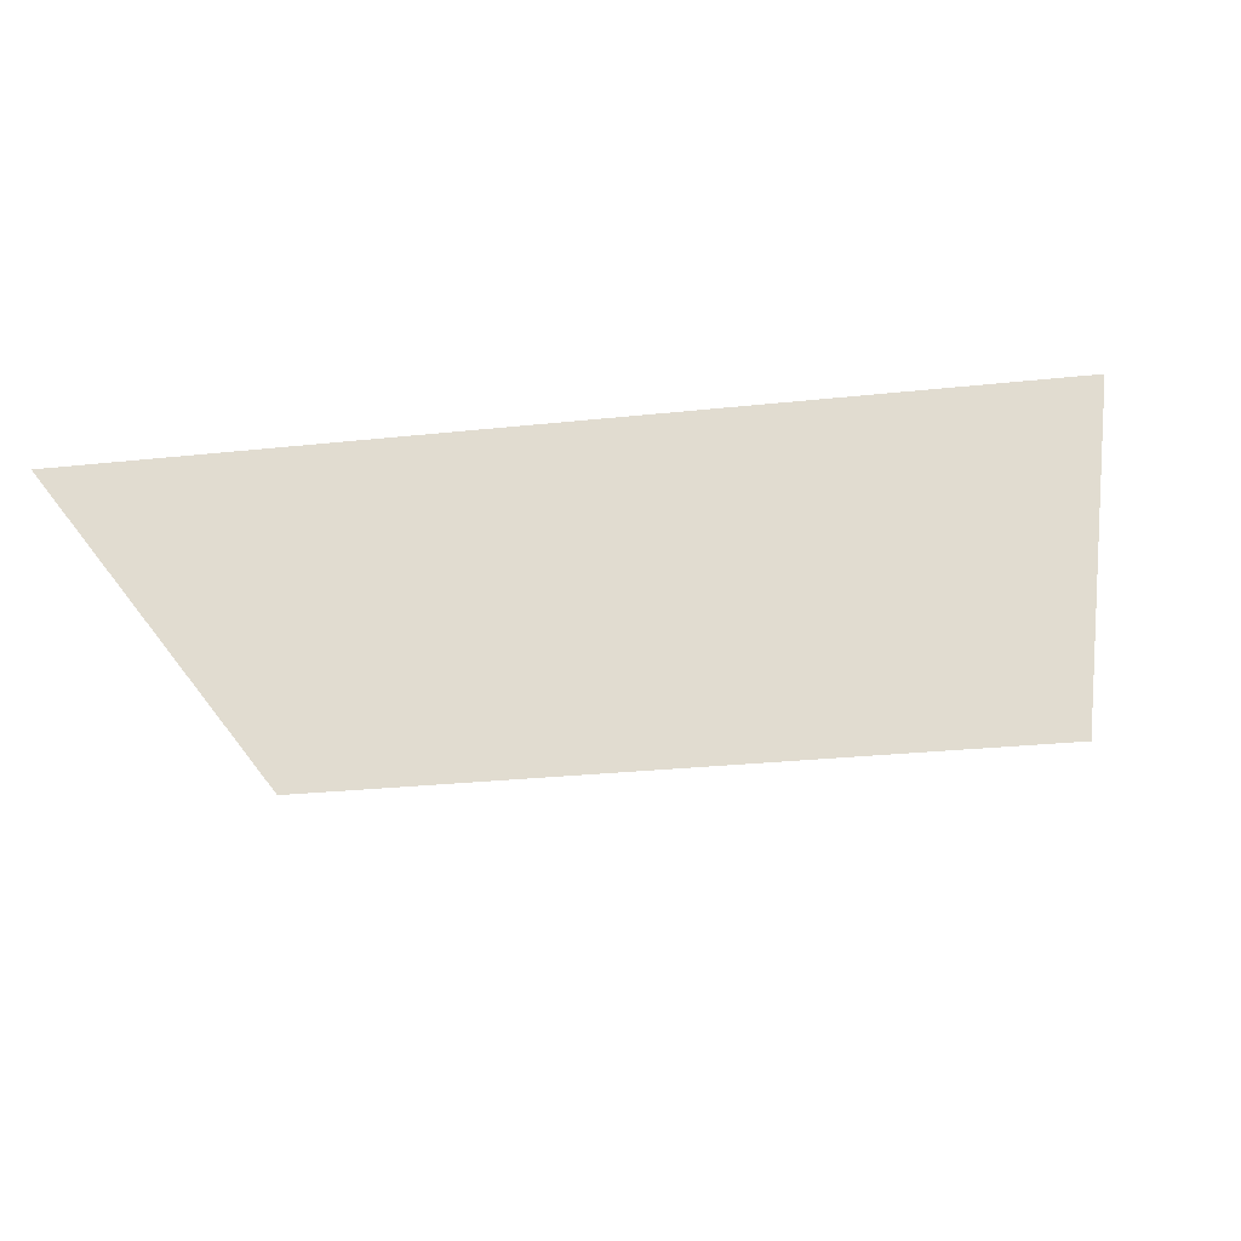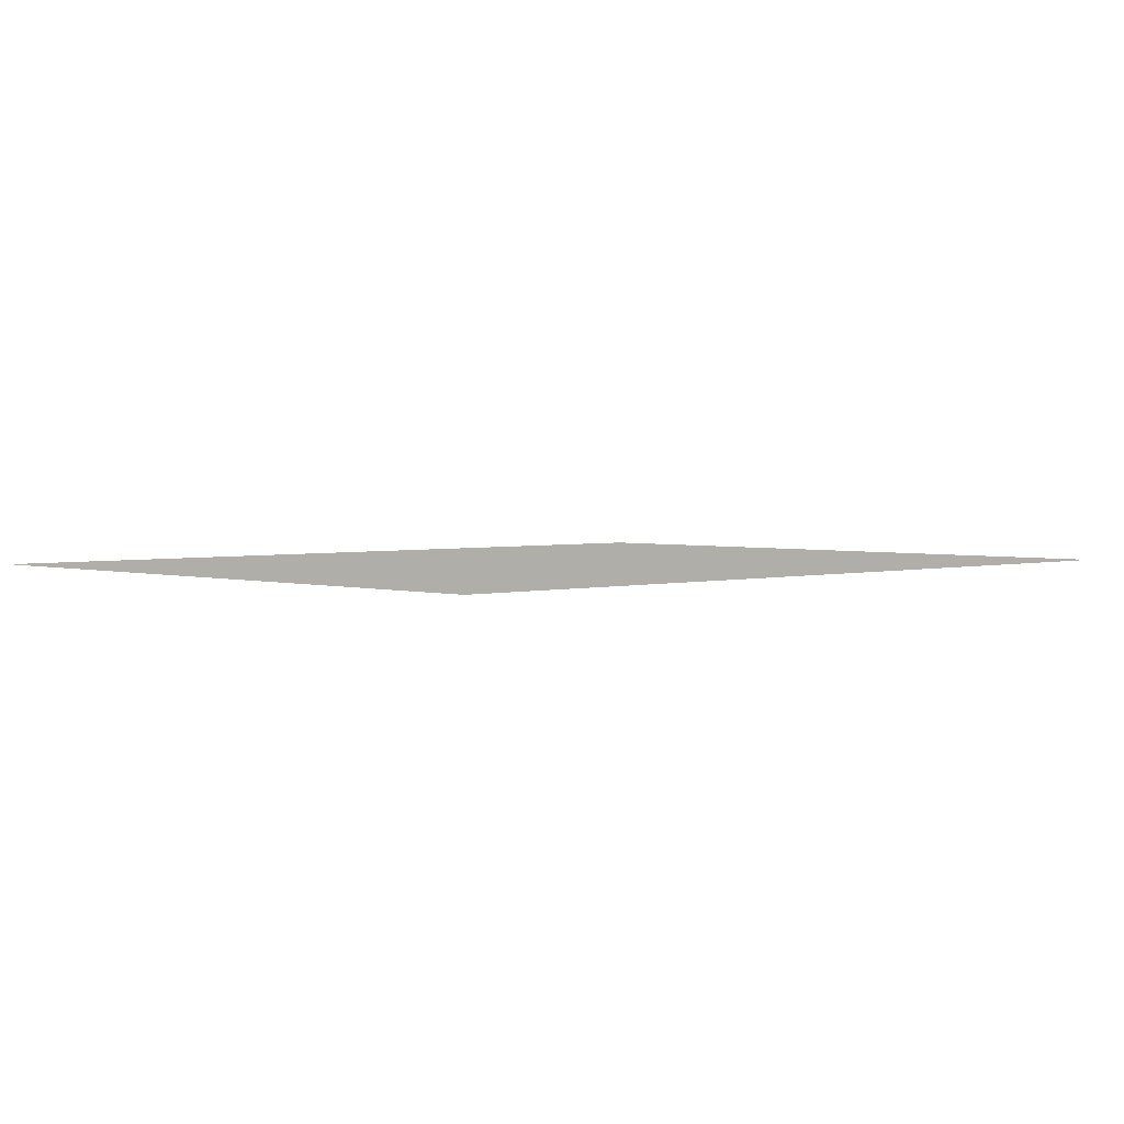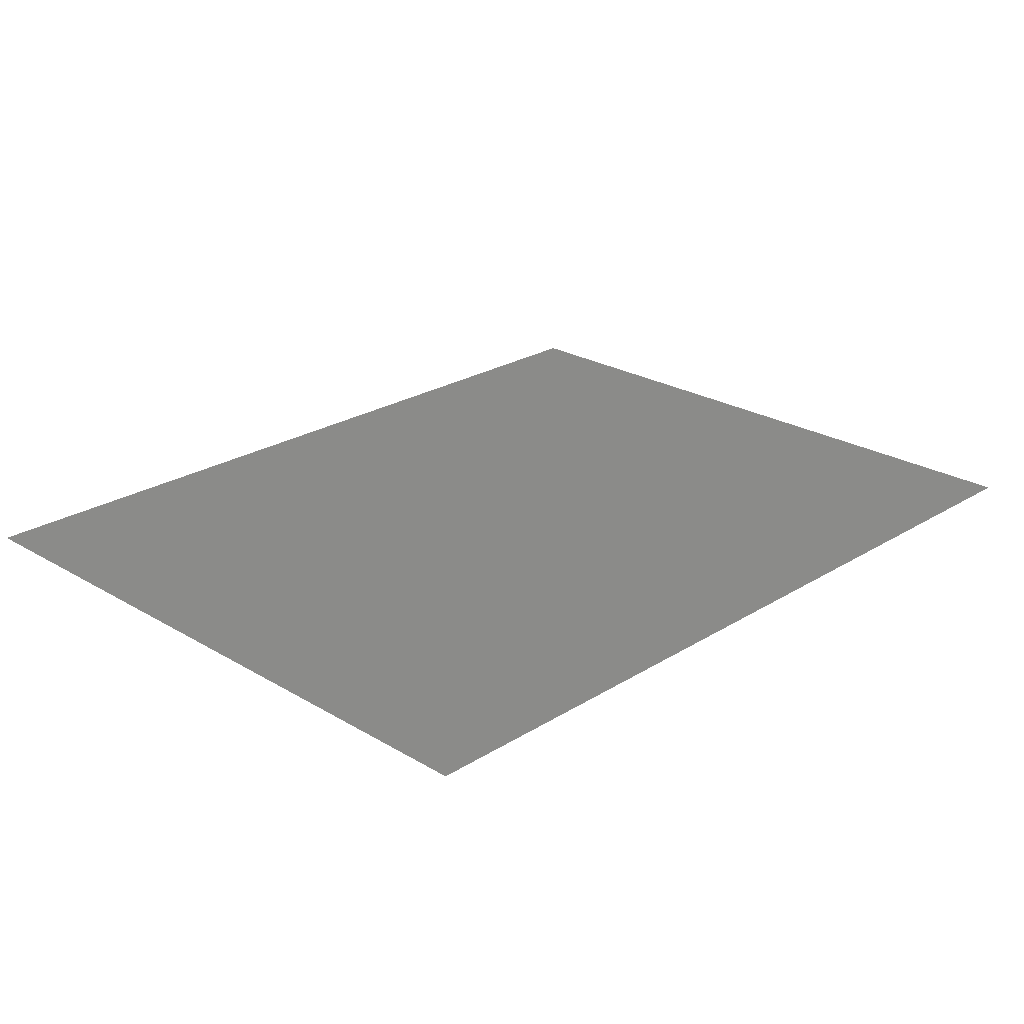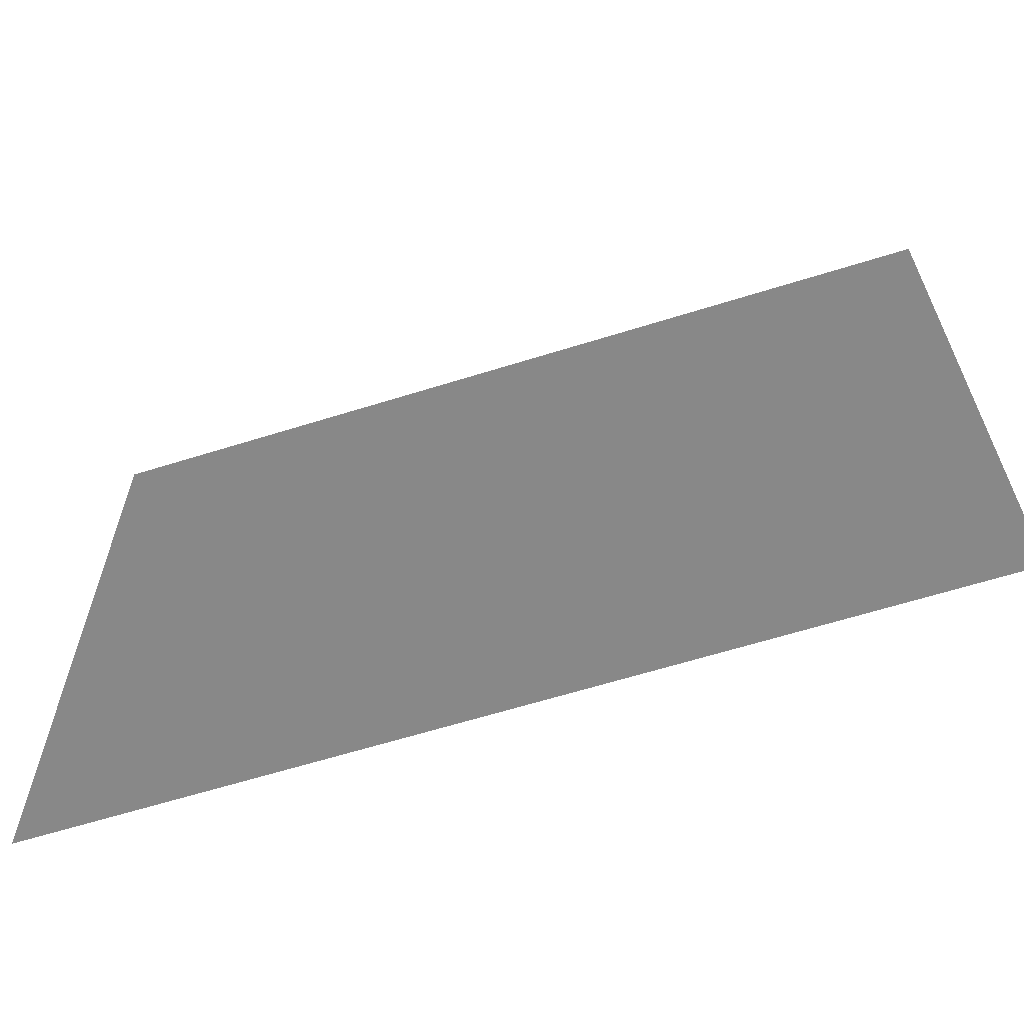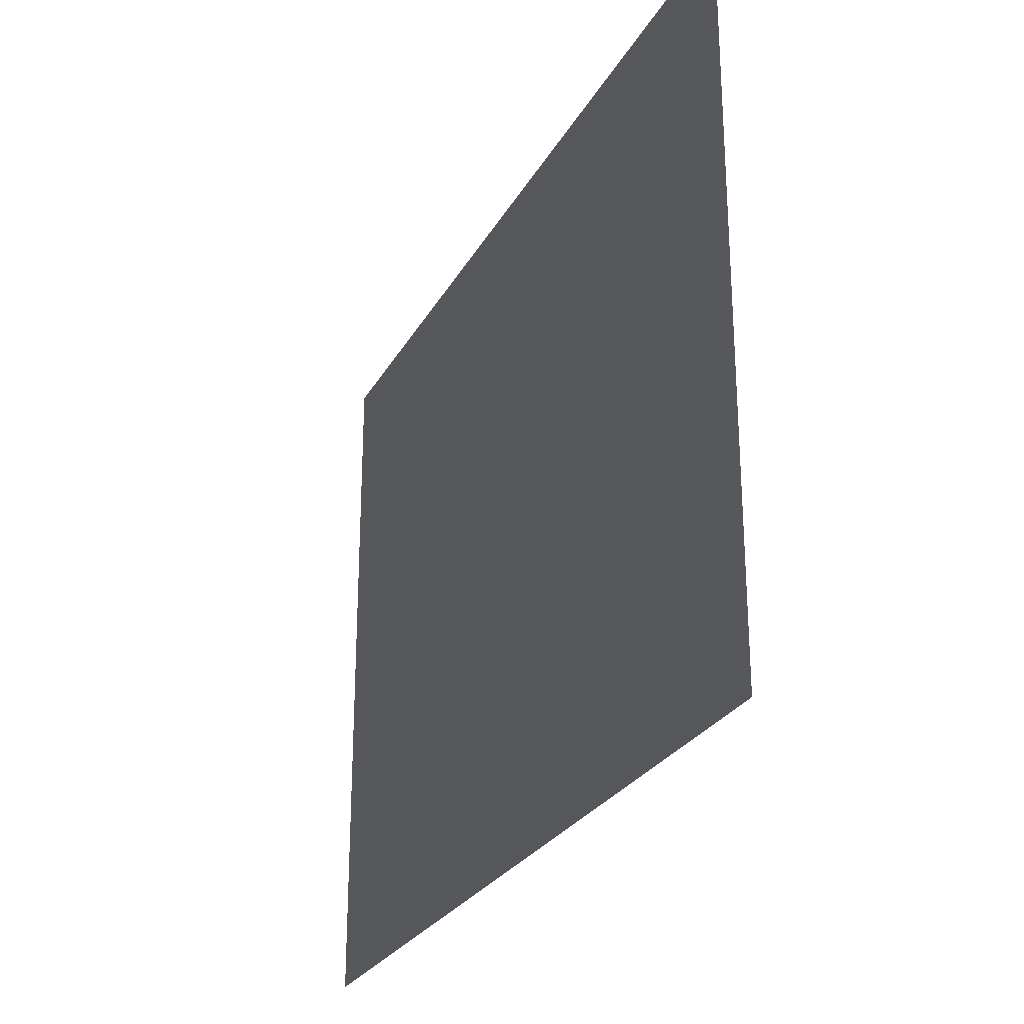
<metadata>
{"format":"obj","ext":"obj","renderer":"f3d","projection":"perspective","resolution":1024,"background":"white","views":[{"elev":-27.4,"azim":-170.6,"up":"+Z"},{"elev":2.6,"azim":-43.8,"up":"+Z"},{"elev":24.3,"azim":-45.6,"up":"+Z"},{"elev":-62.8,"azim":17.6,"up":"+Y"},{"elev":-26.4,"azim":66.8,"up":"+Y"}]}
</metadata>
<code>
v 3.672 -3.05 0.2307
v 3.672 3.843 0.2307
v -4.994 -3.05 0.2307
v -4.994 3.843 0.2307
g Platform_House.036_36556_460
f 1 3 2
f 2 3 4

</code>
